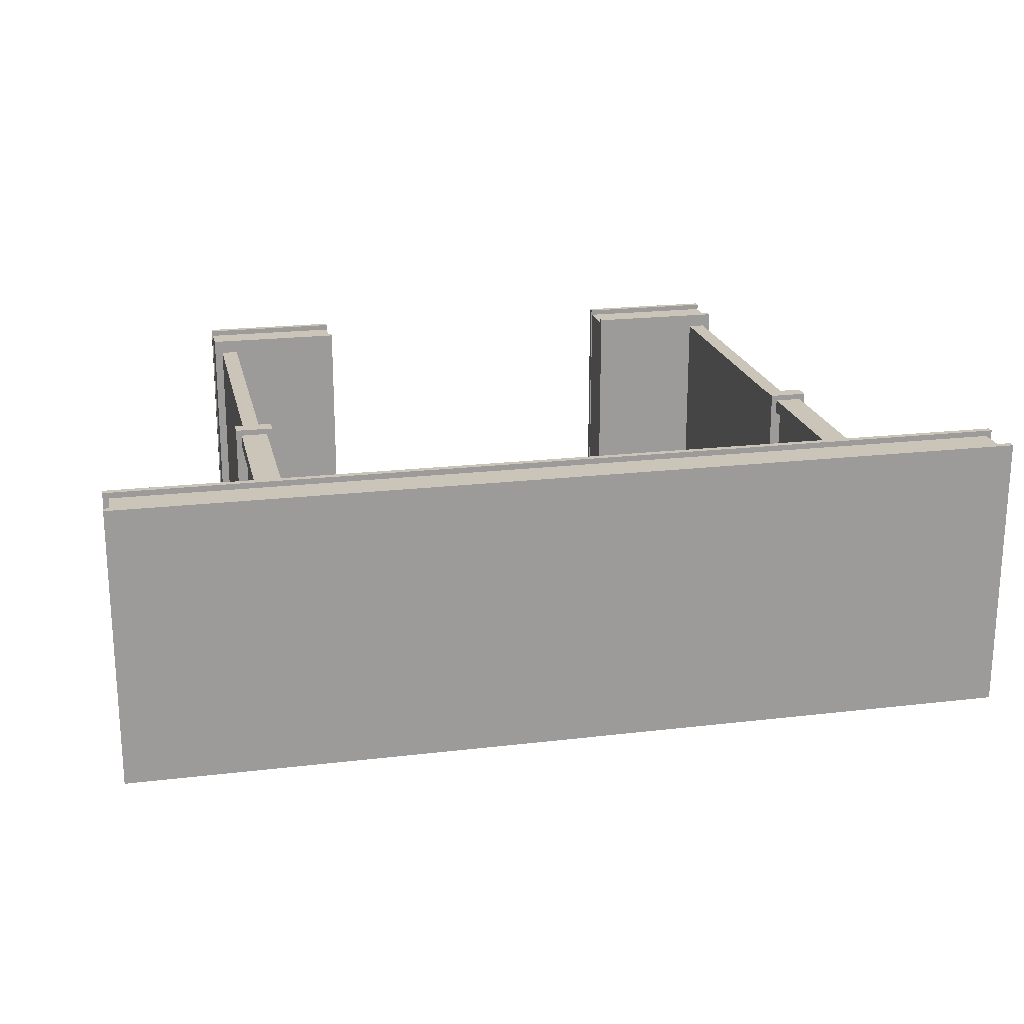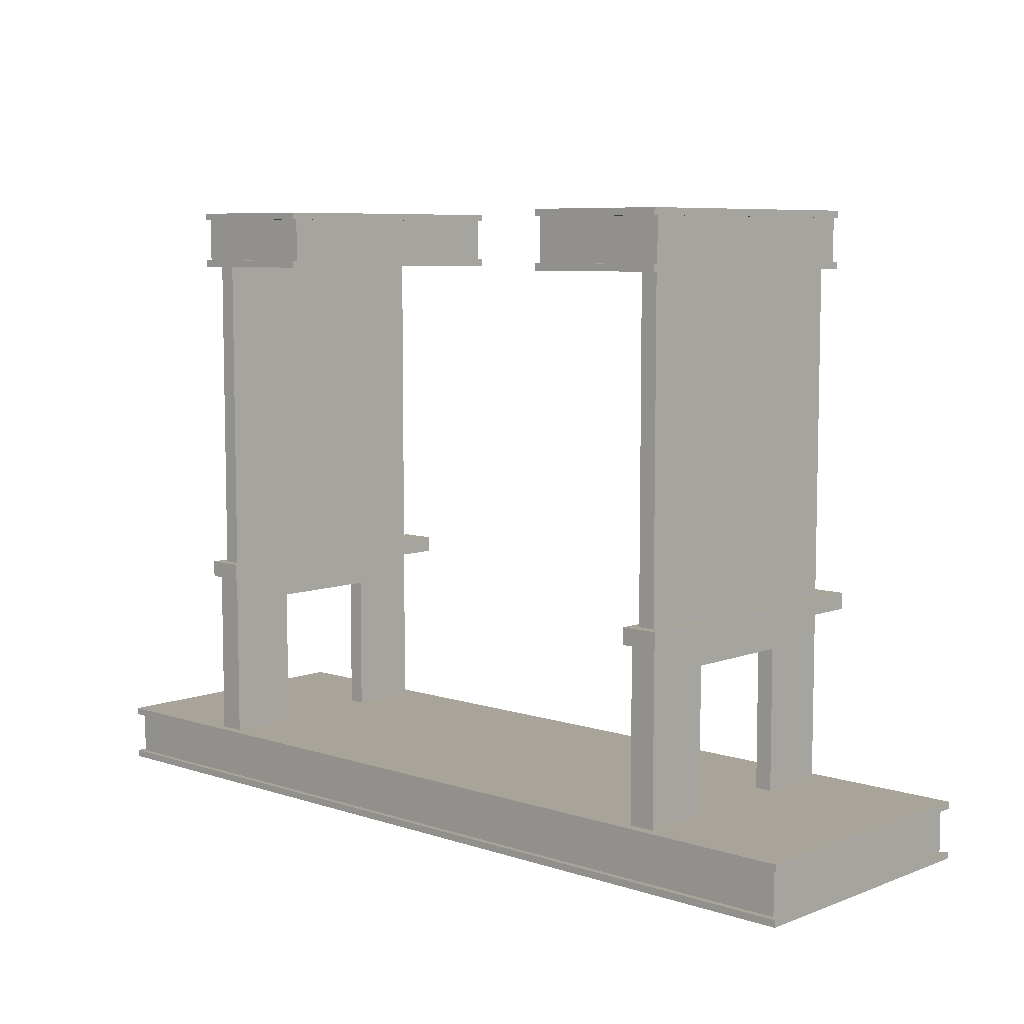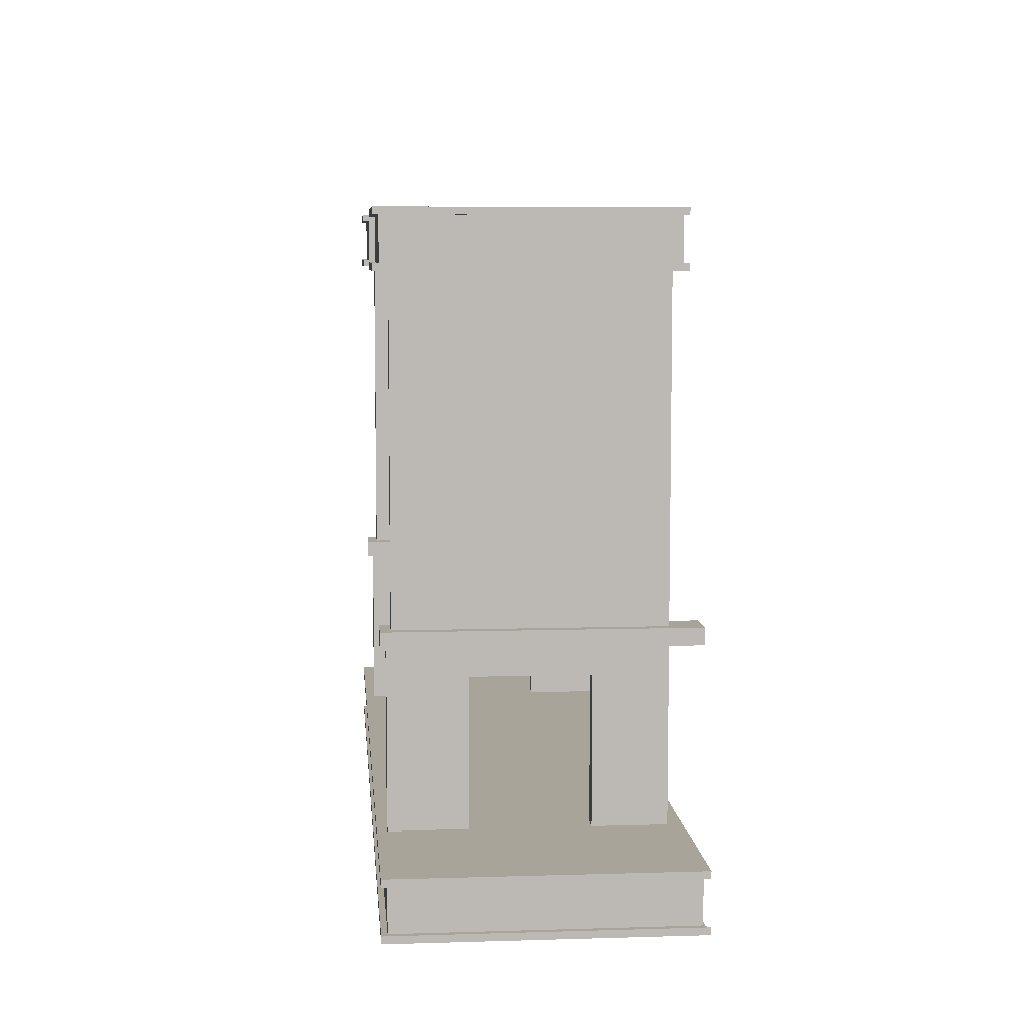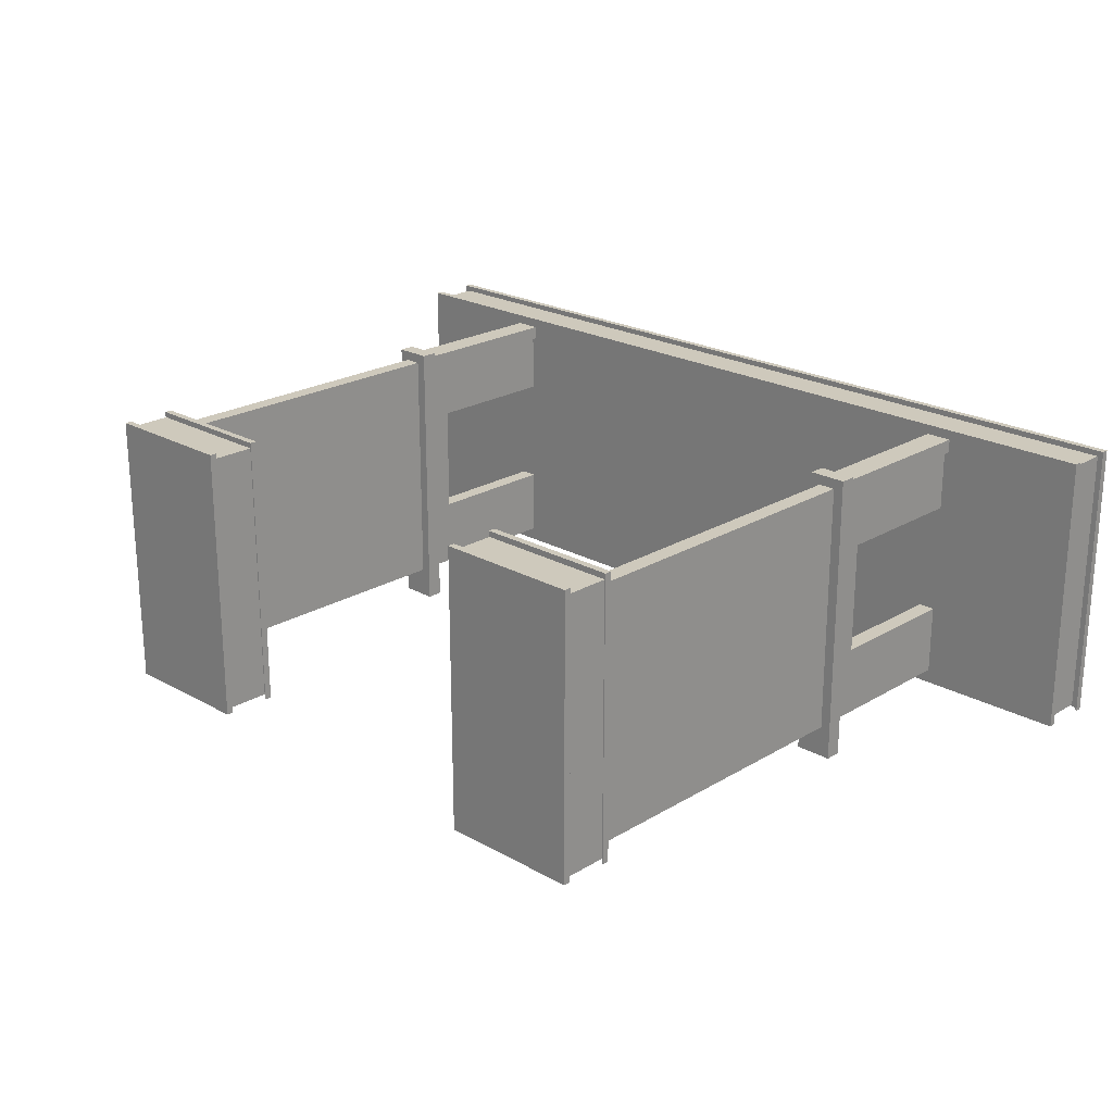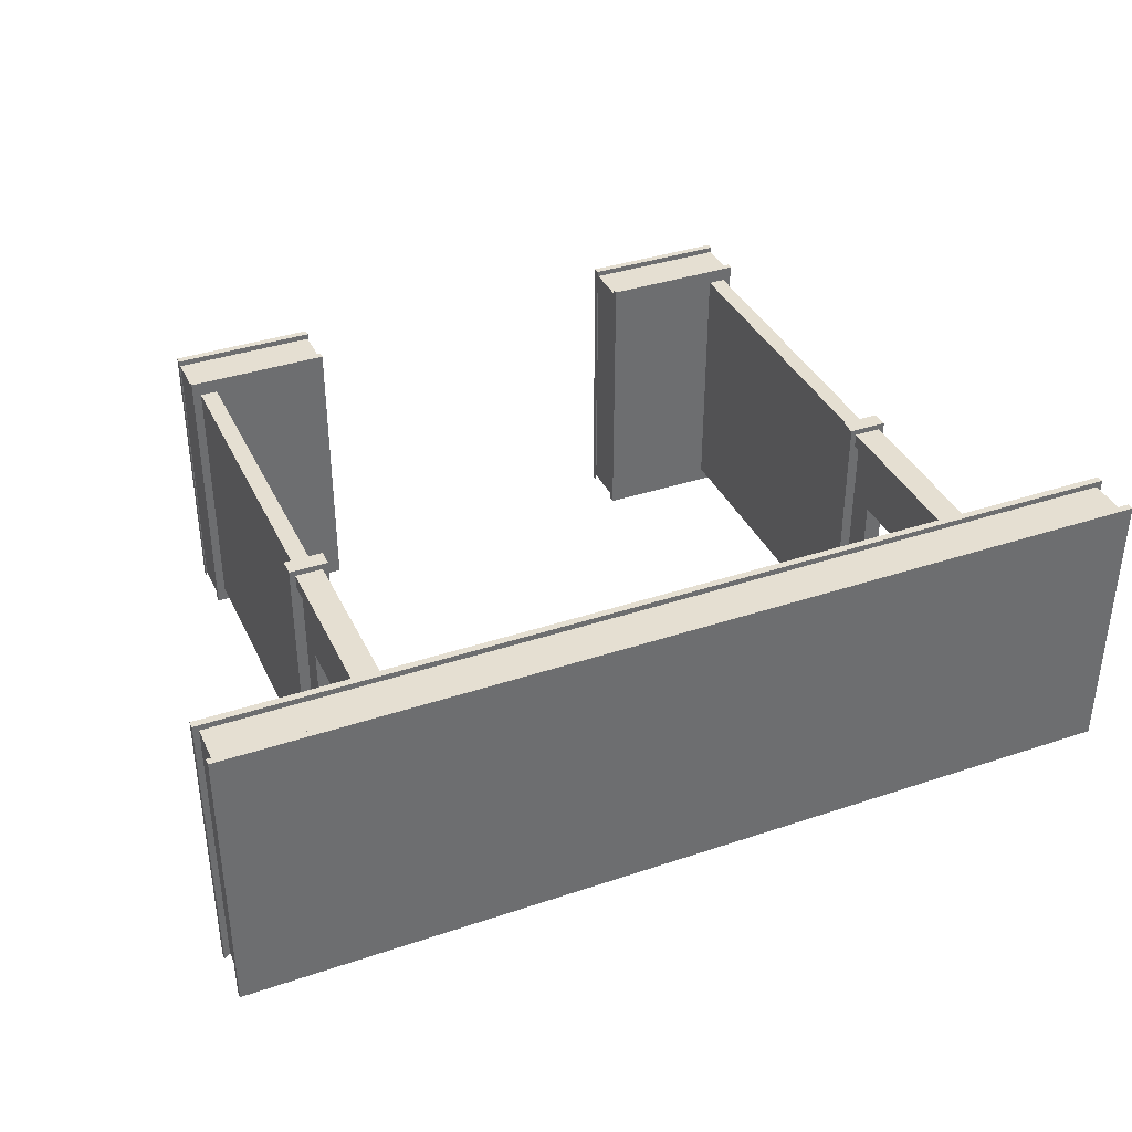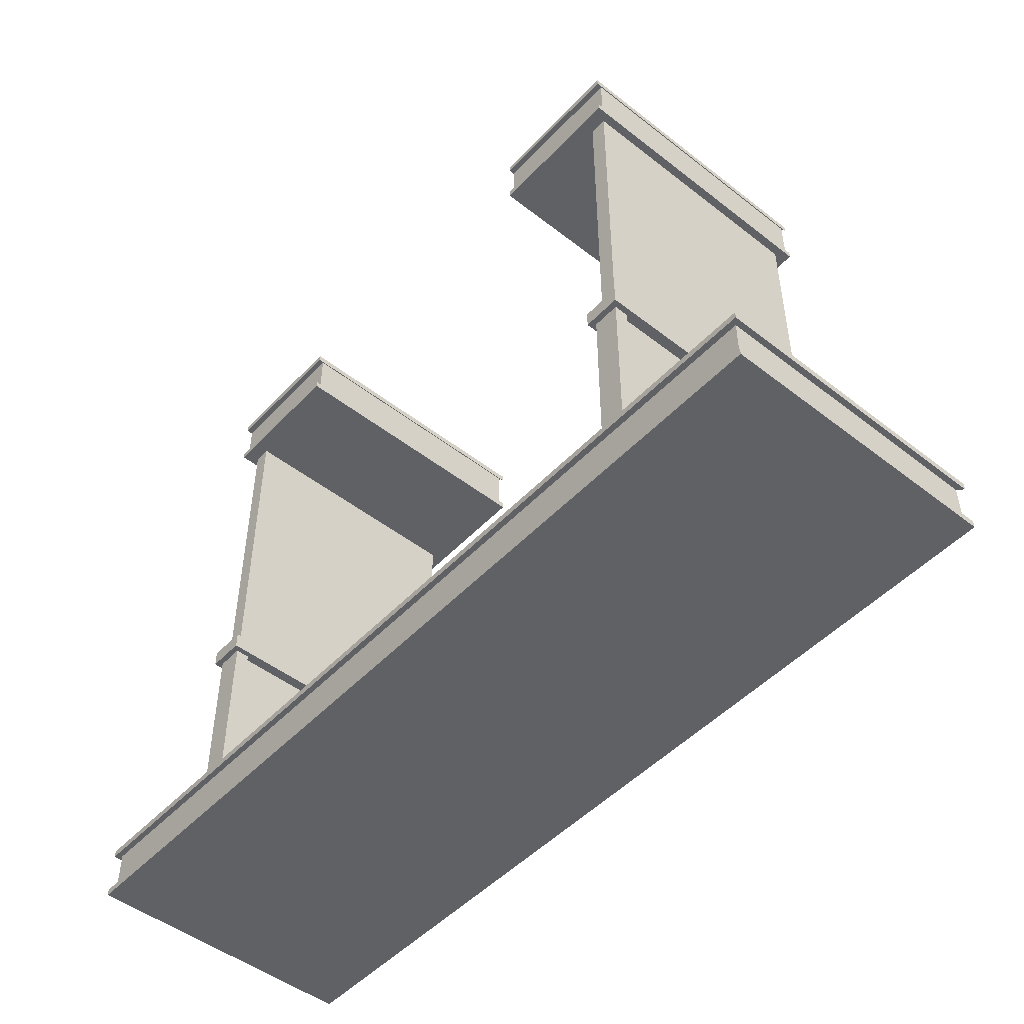
<metadata>
{"format":"obj","ext":"obj","renderer":"f3d","projection":"perspective","resolution":1024,"background":"white","views":[{"elev":20.5,"azim":-12.2,"up":"+Z"},{"elev":7.3,"azim":43.0,"up":"+Y"},{"elev":7.2,"azim":85.1,"up":"+Y"},{"elev":22.3,"azim":-135.9,"up":"+Z"},{"elev":37.3,"azim":-23.3,"up":"+Z"},{"elev":-48.8,"azim":49.1,"up":"+Y"}]}
</metadata>
<code>
g default
v -8 0 2.5
v 8 0 2.5
v -8 1 2.5
v 8 1 2.5
v -8 1 -2.5
v 8 1 -2.5
v -8 0 -2.5
v 8 0 -2.5
v -8 0.8776 2.5
v -8 0.8776 -2.5
v 8 0.8776 -2.5
v 8 0.8776 2.5
v -8 0.1224 2.5
v -8 0.1224 -2.5
v 8 0.1224 -2.5
v 8 0.1224 2.5
v -7.9 0.1224 2.4
v -7.9 0.1224 -2.4
v -7.9 0.8776 2.4
v -7.9 0.8776 -2.4
v 7.9 0.8776 -2.4
v 7.9 0.1224 -2.4
v 7.9 0.1224 2.4
v 7.9 0.8776 2.4
v 3 10 2.5
v 5.5 10 2.5
v 3 11 2.5
v 5.5 11 2.5
v 3 11 -2.5
v 5.5 11 -2.5
v 3 10 -2.5
v 5.5 10 -2.5
v 3 10.88 2.5
v 3 10.88 -2.5
v 5.5 10.88 -2.5
v 5.5 10.88 2.5
v 3 10.12 2.5
v 3 10.12 -2.5
v 5.5 10.12 -2.5
v 5.5 10.12 2.5
v 3.016 10.12 2.4
v 3.016 10.12 -2.4
v 3.016 10.88 2.4
v 3.016 10.88 -2.4
v 5.484 10.88 -2.4
v 5.484 10.12 -2.4
v 5.484 10.12 2.4
v 5.484 10.88 2.4
v -5.35 0.775 2.25
v -5.05 0.775 2.25
v -5.35 10.28 2.25
v -5.05 10.28 2.25
v -5.35 10.28 -2.25
v -5.05 10.28 -2.25
v -5.35 0.775 -2.25
v -5.05 0.775 -2.25
v -5.35 10.28 -0.9985
v -5.35 0.775 -0.9985
v -5.05 0.775 -0.9985
v -5.05 10.28 -0.9985
v -5.35 10.28 0.9985
v -5.35 0.775 0.9985
v -5.05 0.775 0.9985
v -5.05 10.28 0.9985
v -5.35 3.512 0.9985
v -5.35 3.512 2.25
v -5.05 3.512 2.25
v -5.05 3.512 0.9985
v -5.05 3.512 -0.9985
v -5.05 3.512 -2.25
v -5.35 3.512 -2.25
v -5.35 3.512 -0.9985
v -5.433 4 2.329
v -4.967 4 2.329
v -5.533 4.289 2.429
v -4.867 4.289 2.429
v -5.433 4 2.087
v -4.967 4 2.087
v -5.533 4.289 -2.81
v -4.867 4.289 -2.81
v -4.967 4 -2.71
v -5.433 4 -2.71
v -5.433 0.9363 2.087
v -4.967 0.9363 2.087
v -4.967 0.9363 2.329
v -5.433 0.9363 2.329
v -5.533 4 2.429
v -4.867 4 2.429
v -4.867 4 -2.81
v -5.533 4 -2.81
v 5.05 0.775 2.25
v 5.35 0.775 2.25
v 5.05 10.28 2.25
v 5.35 10.28 2.25
v 5.05 10.28 -2.25
v 5.35 10.28 -2.25
v 5.05 0.775 -2.25
v 5.35 0.775 -2.25
v 5.05 10.28 -0.9985
v 5.05 0.775 -0.9985
v 5.35 0.775 -0.9985
v 5.35 10.28 -0.9985
v 5.05 10.28 0.9985
v 5.05 0.775 0.9985
v 5.35 0.775 0.9985
v 5.35 10.28 0.9985
v 5.05 3.512 0.9985
v 5.05 3.512 2.25
v 5.35 3.512 2.25
v 5.35 3.512 0.9985
v 5.35 3.512 -0.9985
v 5.35 3.512 -2.25
v 5.05 3.512 -2.25
v 5.05 3.512 -0.9985
v 4.967 4 2.329
v 5.433 4 2.329
v 4.867 4.289 2.429
v 5.533 4.289 2.429
v 4.967 4 2.087
v 5.433 4 2.087
v 4.867 4.289 -2.81
v 5.533 4.289 -2.81
v 5.433 4 -2.71
v 4.967 4 -2.71
v 4.967 0.9363 2.087
v 5.433 0.9363 2.087
v 5.433 0.9363 2.329
v 4.967 0.9363 2.329
v 4.867 4 2.429
v 5.533 4 2.429
v 5.533 4 -2.81
v 4.867 4 -2.81
v -5.5 10 2.5
v -3 10 2.5
v -5.5 11 2.5
v -3 11 2.5
v -5.5 11 -2.5
v -3 11 -2.5
v -5.5 10 -2.5
v -3 10 -2.5
v -5.5 10.88 2.5
v -5.5 10.88 -2.5
v -3 10.88 -2.5
v -3 10.88 2.5
v -5.5 10.12 2.5
v -5.5 10.12 -2.5
v -3 10.12 -2.5
v -3 10.12 2.5
v -5.484 10.12 2.4
v -5.484 10.12 -2.4
v -5.484 10.88 2.4
v -5.484 10.88 -2.4
v -3.016 10.88 -2.4
v -3.016 10.12 -2.4
v -3.016 10.12 2.4
v -3.016 10.88 2.4
g balcony
f 1 2 16 13
f 5 3 4 6
f 2 1 7 8
f 16 2 8 15
f 1 13 14 7
f 9 3 5 10
f 4 12 11 6
f 9 12 4 3
f 17 19 20 18
f 24 23 22 21
f 17 23 24 19
f 13 17 18 14
f 19 9 10 20
f 23 16 15 22
f 12 24 21 11
f 13 16 23 17
f 12 9 19 24
f 25 26 40 37
f 27 28 30 29
f 31 32 26 25
f 26 32 39 40
f 31 25 37 38
f 34 33 27 29
f 36 35 30 28
f 33 36 28 27
f 42 41 43 44
f 47 46 45 48
f 41 47 48 43
f 38 37 41 42
f 33 34 44 43
f 40 39 46 47
f 35 36 48 45
f 37 40 47 41
f 36 33 43 48
f 66 67 52 51
f 67 68 64 52
f 65 66 51 61
f 71 72 57 53
f 60 69 70 54
f 72 65 61 57
f 64 68 69 60
f 62 49 66 65
f 49 50 67 66
f 50 63 68 67
f 70 69 59 56
f 55 58 72 71
f 59 69 72 58
f 69 68 65 72
f 87 88 76 75
f 75 76 80 79
f 76 88 89 80
f 78 77 82 81
f 87 75 79 90
f 77 78 84 83
f 78 74 85 84
f 74 73 86 85
f 73 77 83 86
f 73 74 88 87
f 81 82 90 89
f 74 78 88
f 77 73 87
f 78 81 89 88
f 82 77 87 90
f 108 109 94 93
f 109 110 106 94
f 107 108 93 103
f 113 114 99 95
f 102 111 112 96
f 114 107 103 99
f 106 110 111 102
f 104 91 108 107
f 91 92 109 108
f 92 105 110 109
f 112 111 101 98
f 97 100 114 113
f 101 111 114 100
f 111 110 107 114
f 129 130 118 117
f 117 118 122 121
f 118 130 131 122
f 120 119 124 123
f 129 117 121 132
f 119 120 126 125
f 120 116 127 126
f 116 115 128 127
f 115 119 125 128
f 115 116 130 129
f 123 124 132 131
f 116 120 130
f 119 115 129
f 120 123 131 130
f 124 119 129 132
f 133 134 148 145
f 135 136 138 137
f 139 140 134 133
f 134 140 147 148
f 139 133 145 146
f 142 141 135 137
f 144 143 138 136
f 141 144 136 135
f 150 149 151 152
f 155 154 153 156
f 149 155 156 151
f 146 145 149 150
f 141 142 152 151
f 148 147 154 155
f 143 144 156 153
f 145 148 155 149
f 144 141 151 156

</code>
